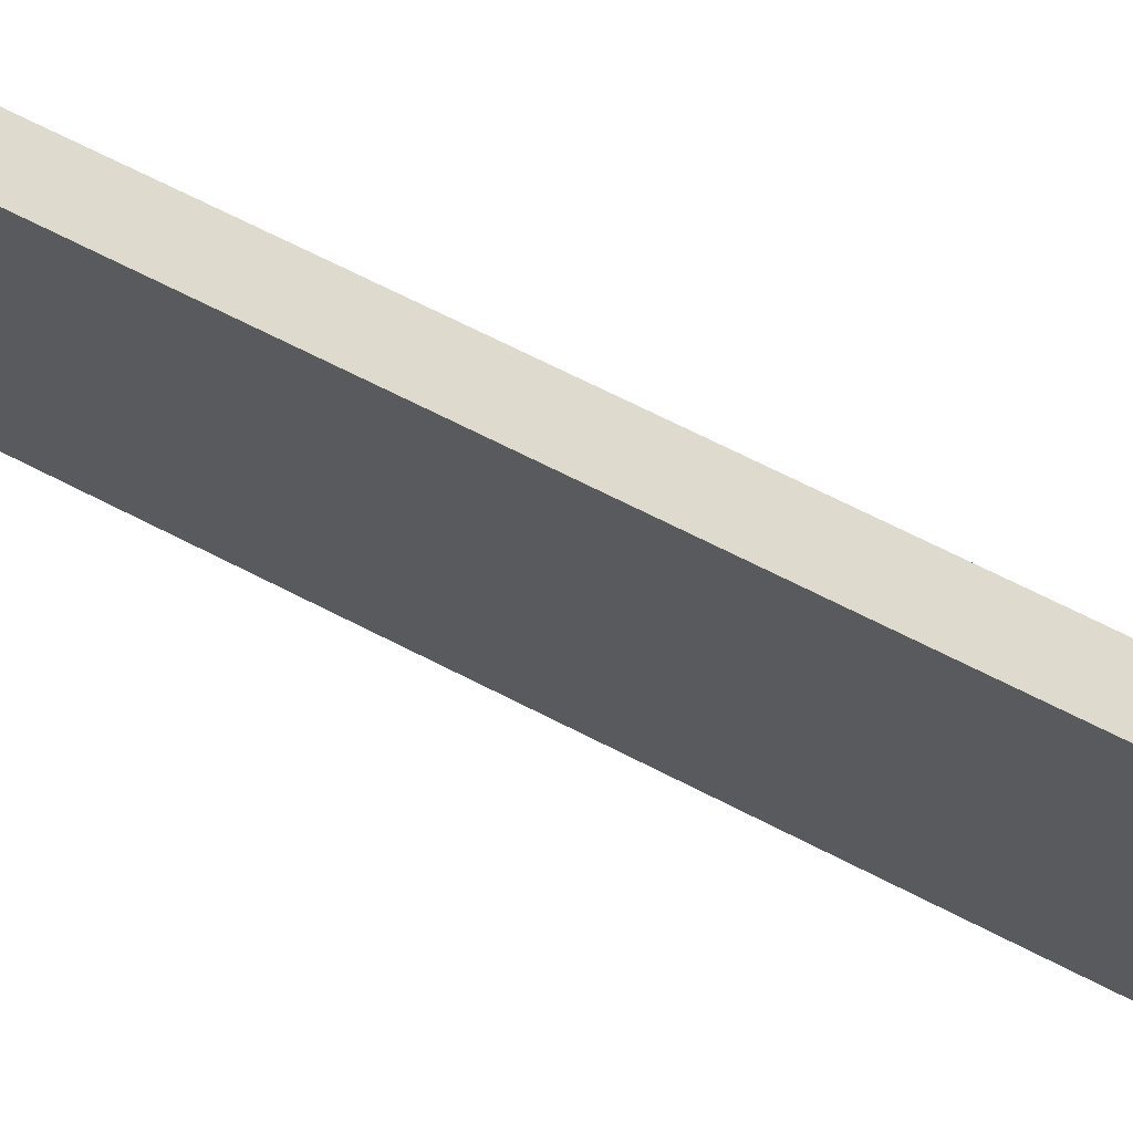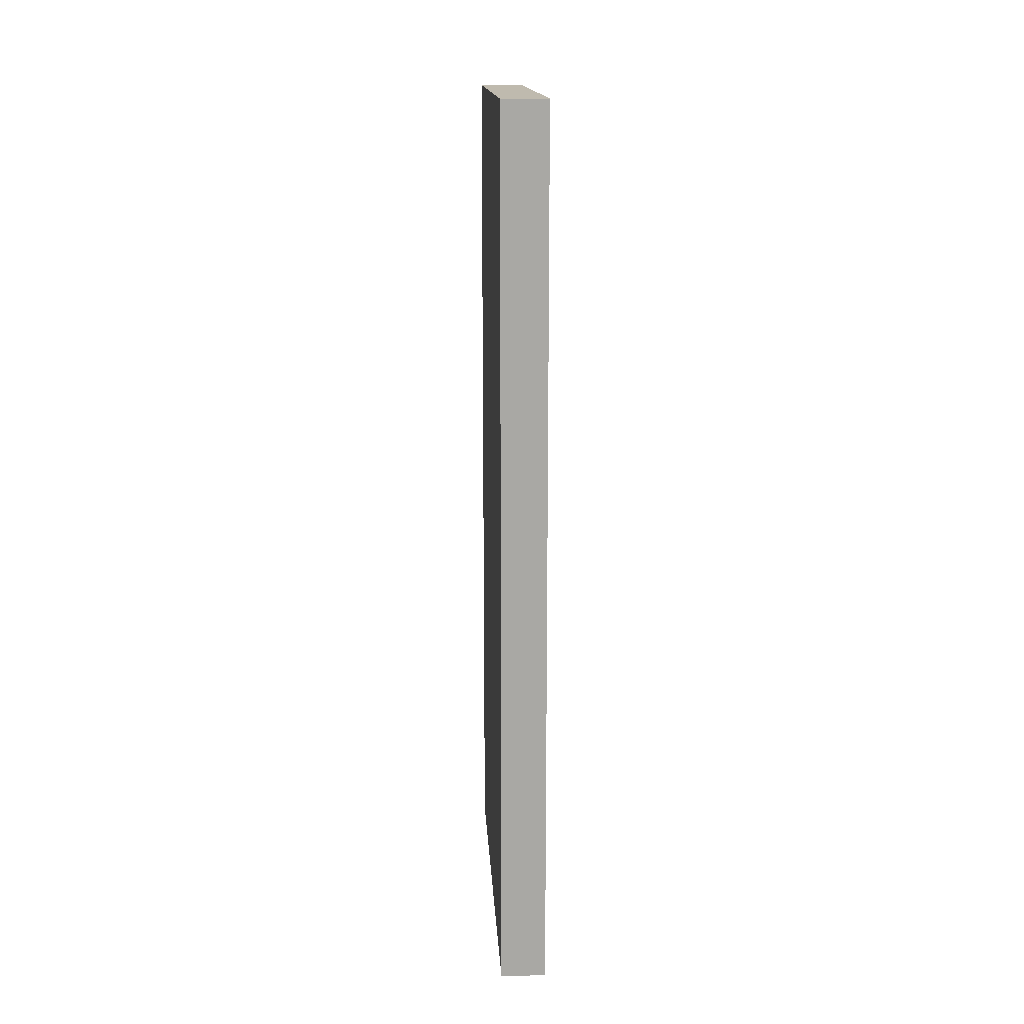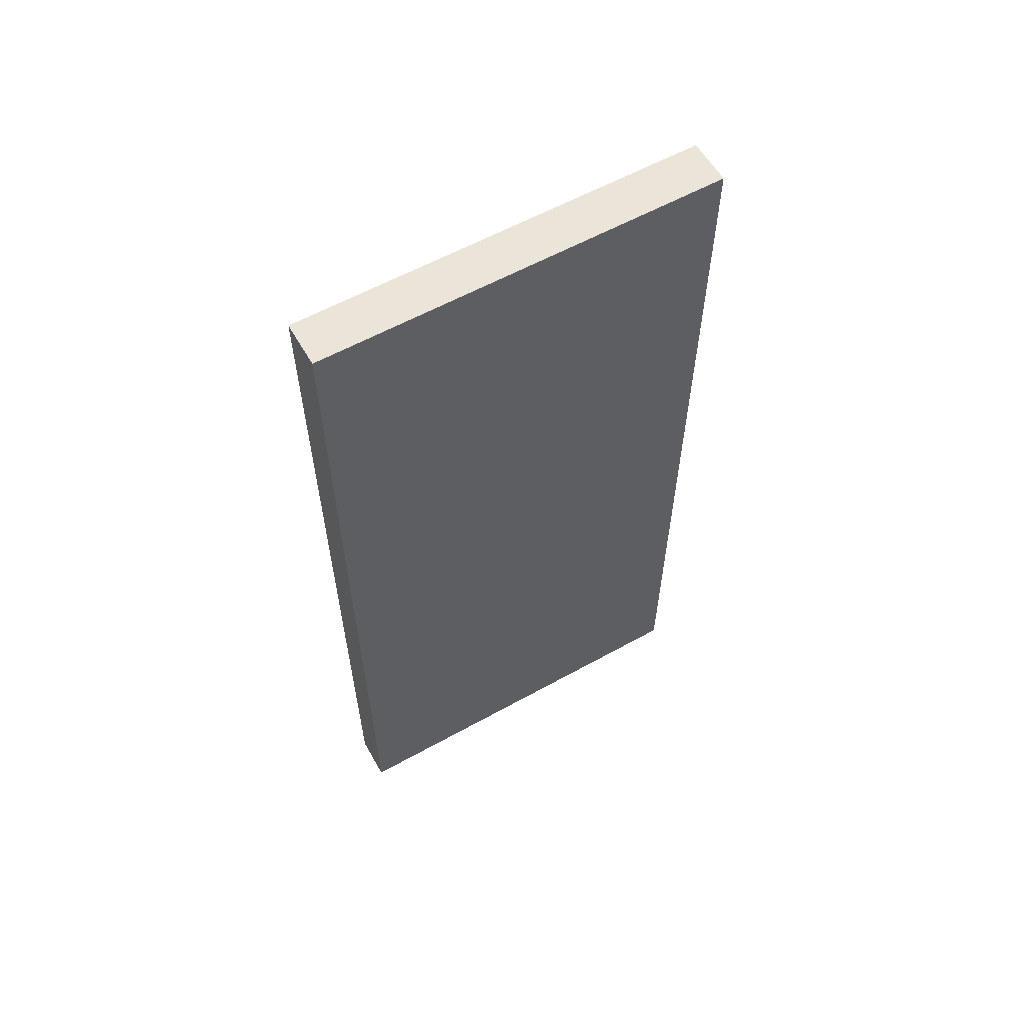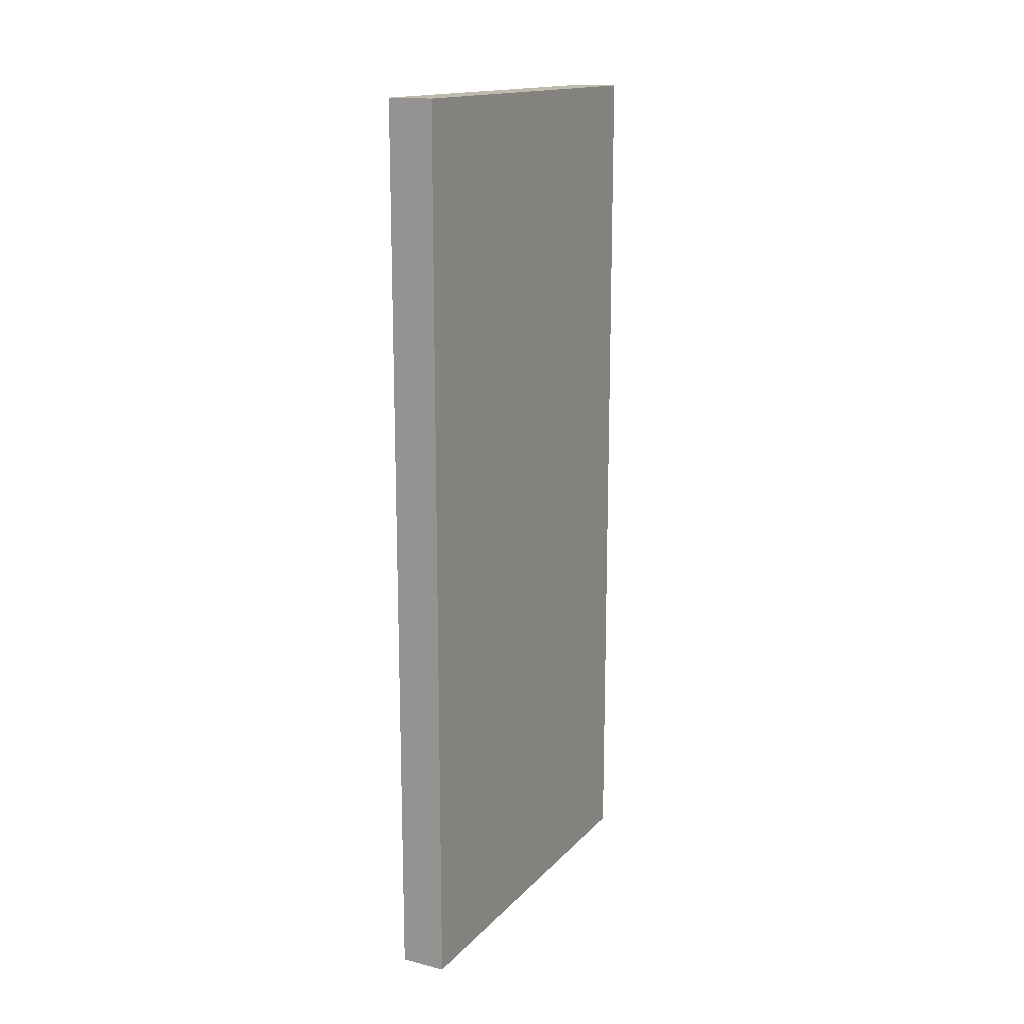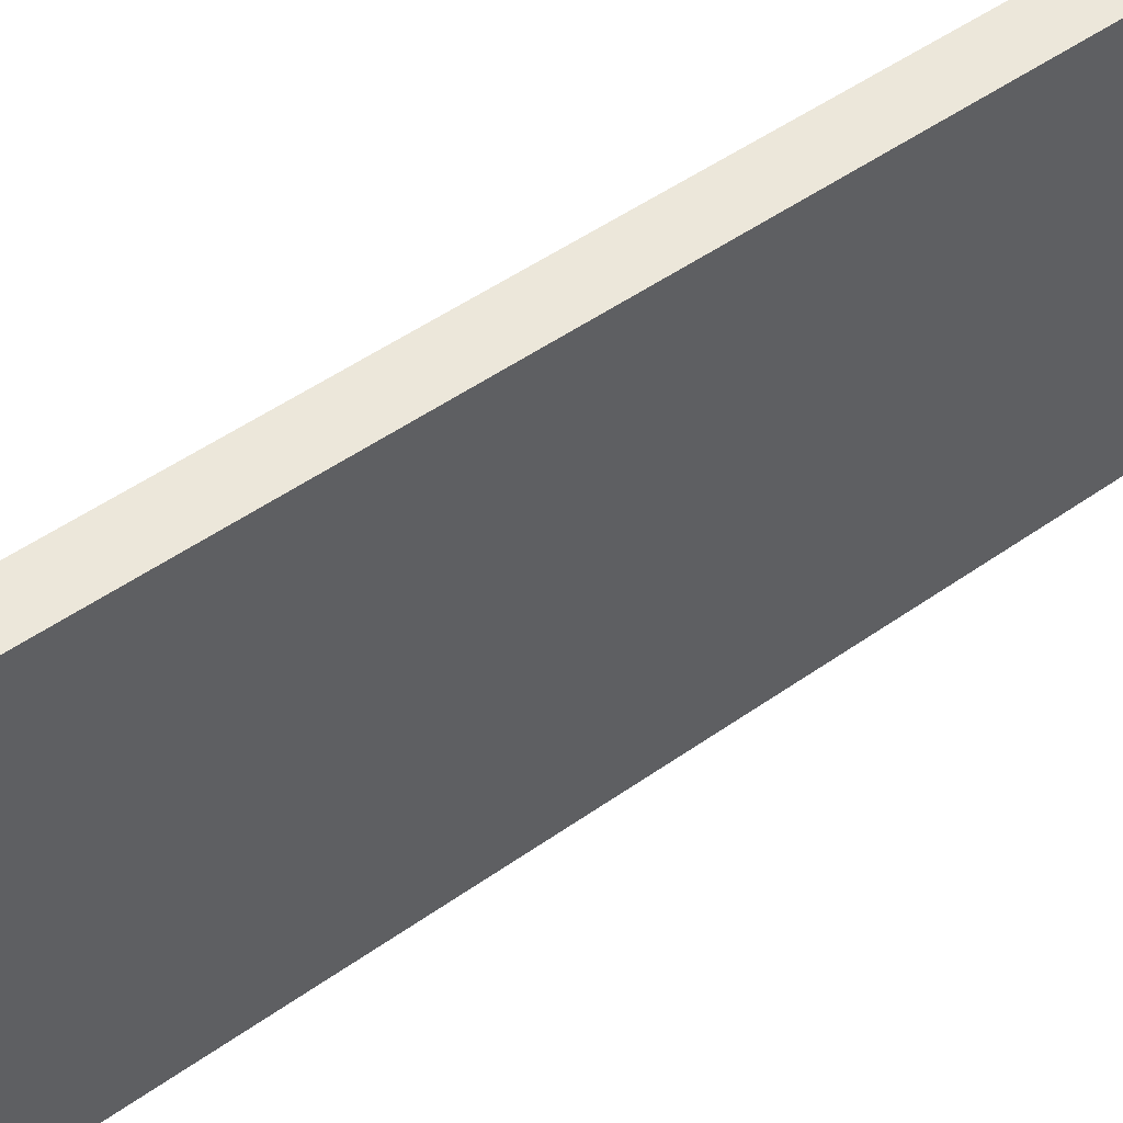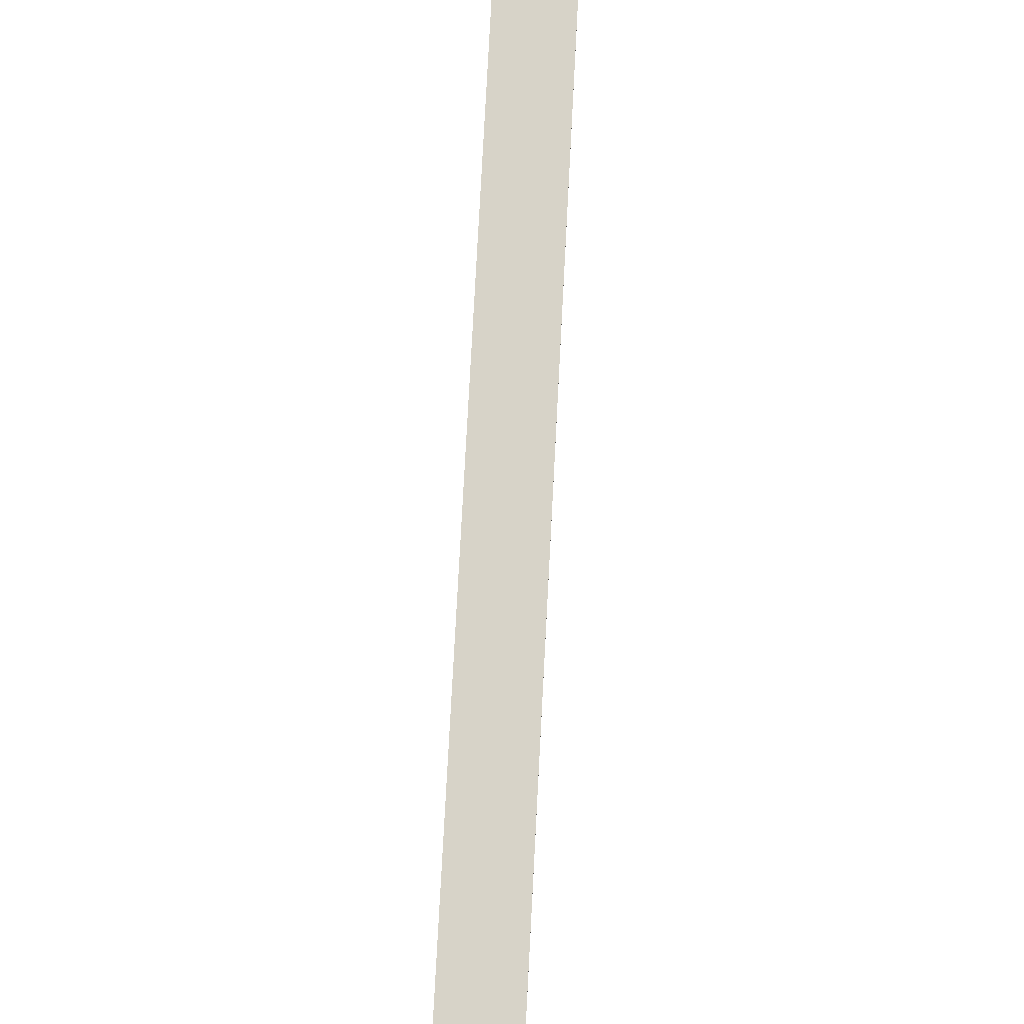
<metadata>
{"format":"obj","ext":"obj","renderer":"f3d","projection":"perspective","resolution":1024,"background":"white","views":[{"elev":71.1,"azim":116.8,"up":"+Z"},{"elev":15.5,"azim":176.7,"up":"+Y"},{"elev":59.3,"azim":-119.7,"up":"+Y"},{"elev":15.6,"azim":27.3,"up":"+Y"},{"elev":51.1,"azim":-127.5,"up":"+Z"},{"elev":76.7,"azim":-177.0,"up":"+Z"}]}
</metadata>
<code>
o souphalfwall002_high_1
v -0.07522 -1.473 0.6756
v -0.07522 -1.473 -0.6756
v 0.07522 1.473 -0.6756
v -0.07522 1.473 -0.6756
v -0.07522 1.473 -0.6756
v 0.07522 1.473 0.6756
v 0.07522 1.473 0.6756
v -0.07522 -1.473 -0.6756
v -0.07522 -1.473 -0.6756
v -0.07522 -1.473 -0.6756
v -0.07522 -1.473 0.6756
v 0.07522 1.473 0.6756
v -0.07522 -1.473 0.6756
v 0.07522 -1.473 0.6756
v 0.07522 -1.473 0.6756
v -0.07522 1.473 0.6756
v -0.07522 1.473 -0.6756
v -0.07522 1.473 -0.6756
v -0.07522 1.473 -0.6756
v -0.07522 1.473 -0.6756
v 0.07522 -1.473 -0.6756
v -0.07522 1.473 0.6756
v 0.07522 1.473 0.6756
v 0.07522 1.473 0.6756
v 0.07522 1.473 0.6756
v 0.07522 1.473 -0.6756
v -0.07522 -1.473 0.6756
v -0.07522 -1.473 0.6756
v 0.07522 -1.473 0.6756
v -0.07522 1.473 0.6756
v 0.07522 -1.473 0.6756
v 0.07522 -1.473 -0.6756
v 0.07522 -1.473 -0.6756
v 0.07522 1.473 -0.6756
v 0.07522 -1.473 -0.6756
v 0.07522 -1.473 -0.6756
f 10 21 15
f 14 1 9
f 24 26 18
f 17 22 25
f 27 29 23
f 12 30 28
f 33 34 7
f 6 31 32
f 36 2 5
f 4 3 35
f 13 16 20
f 19 8 11

</code>
